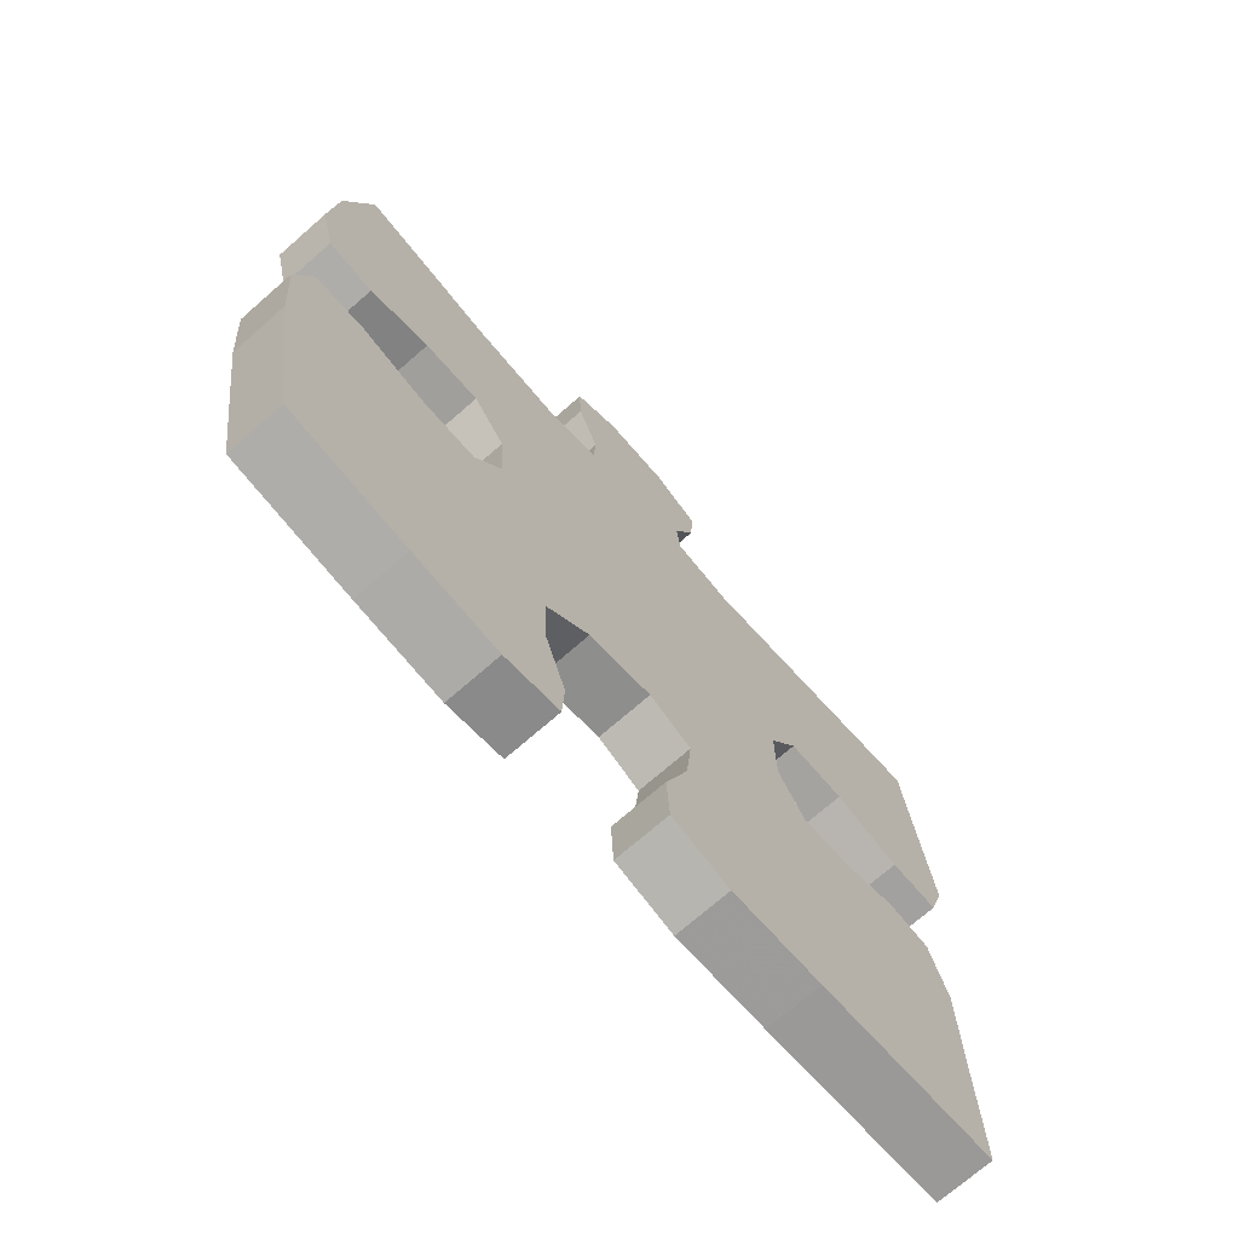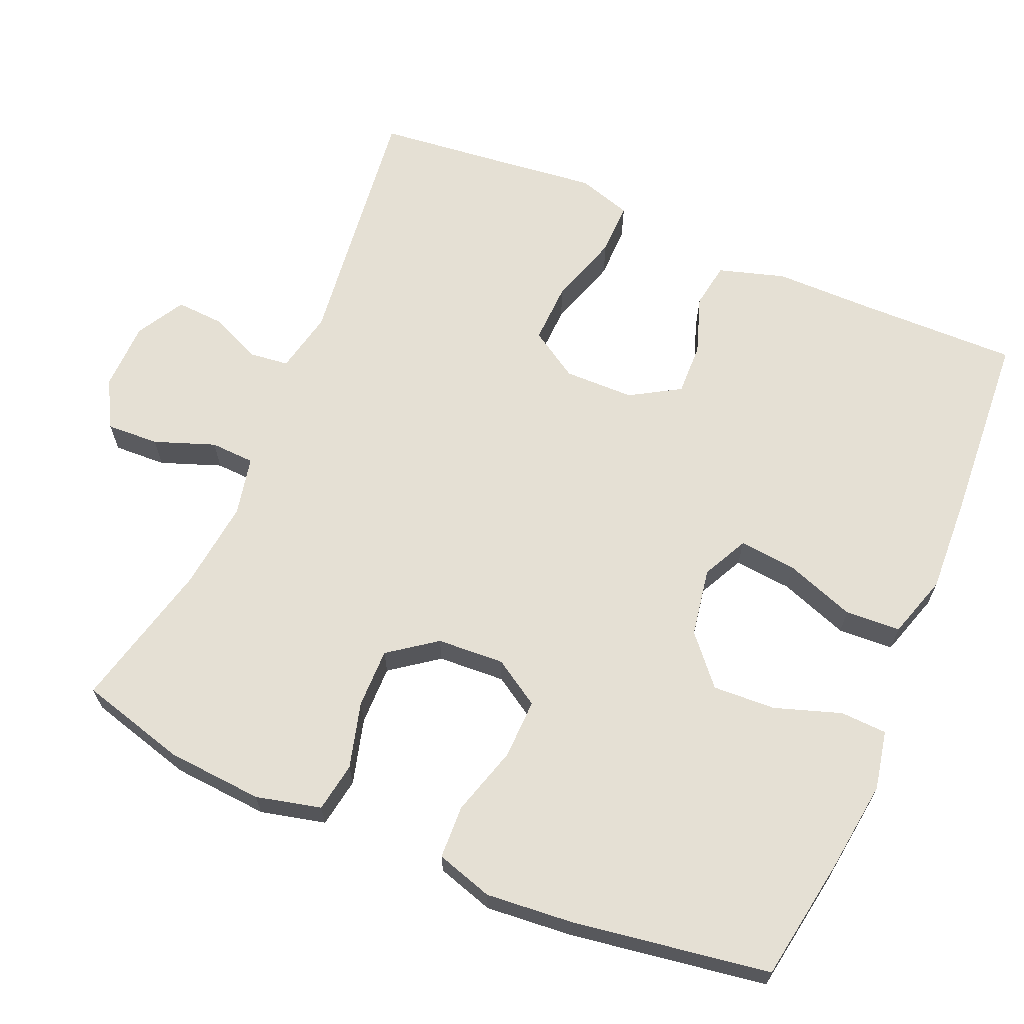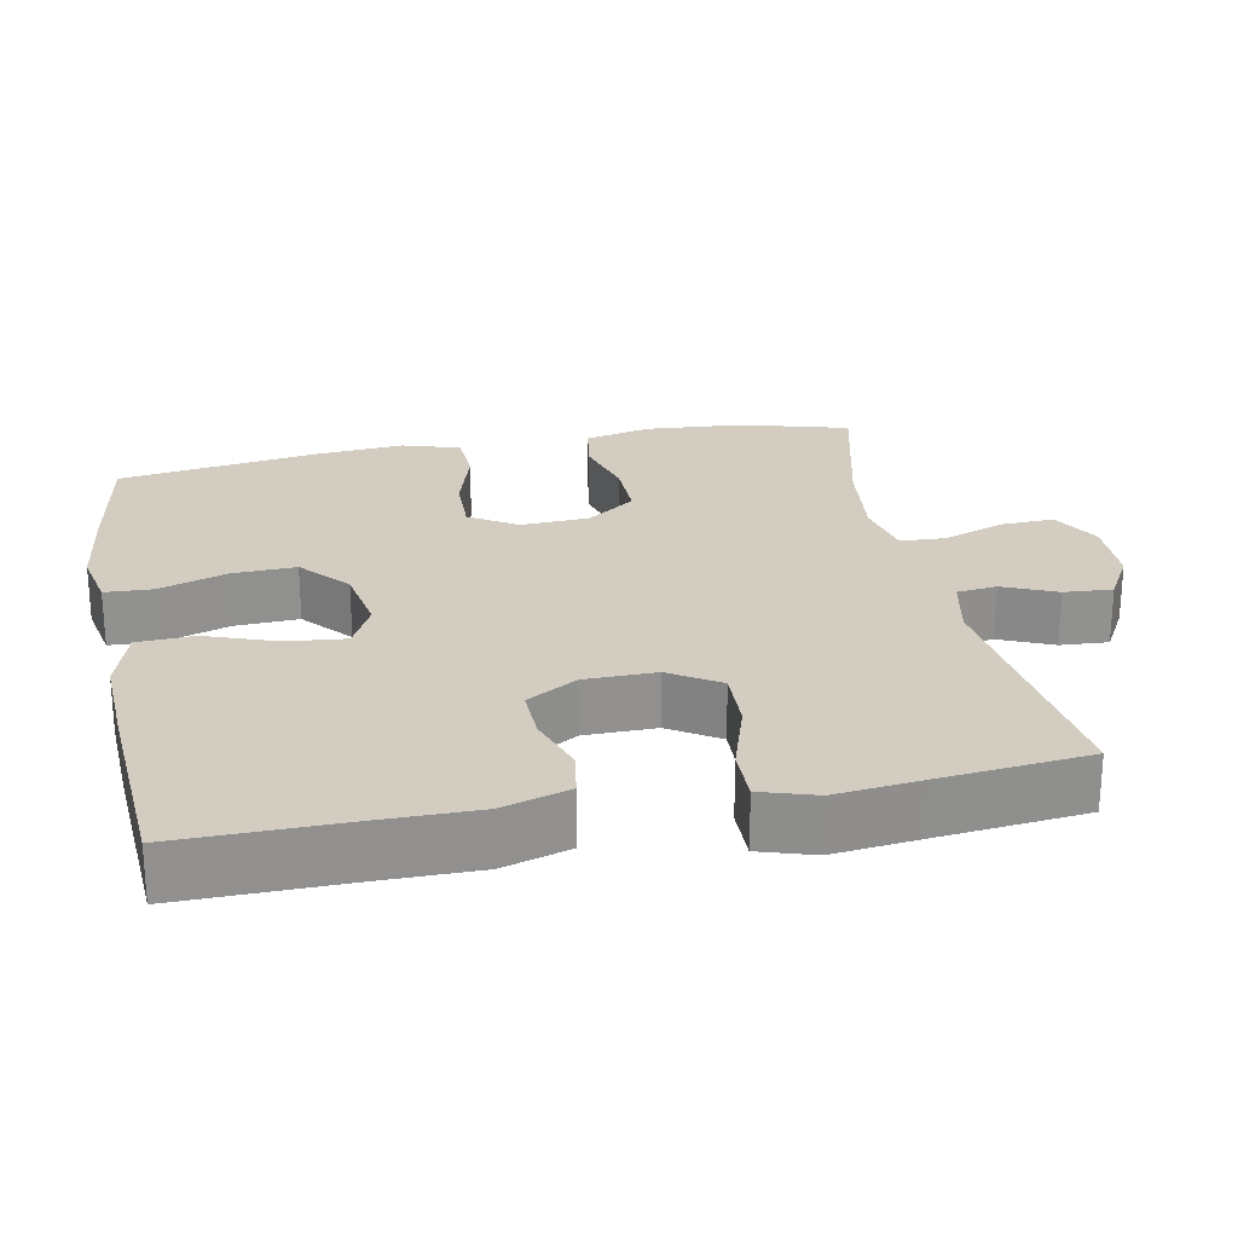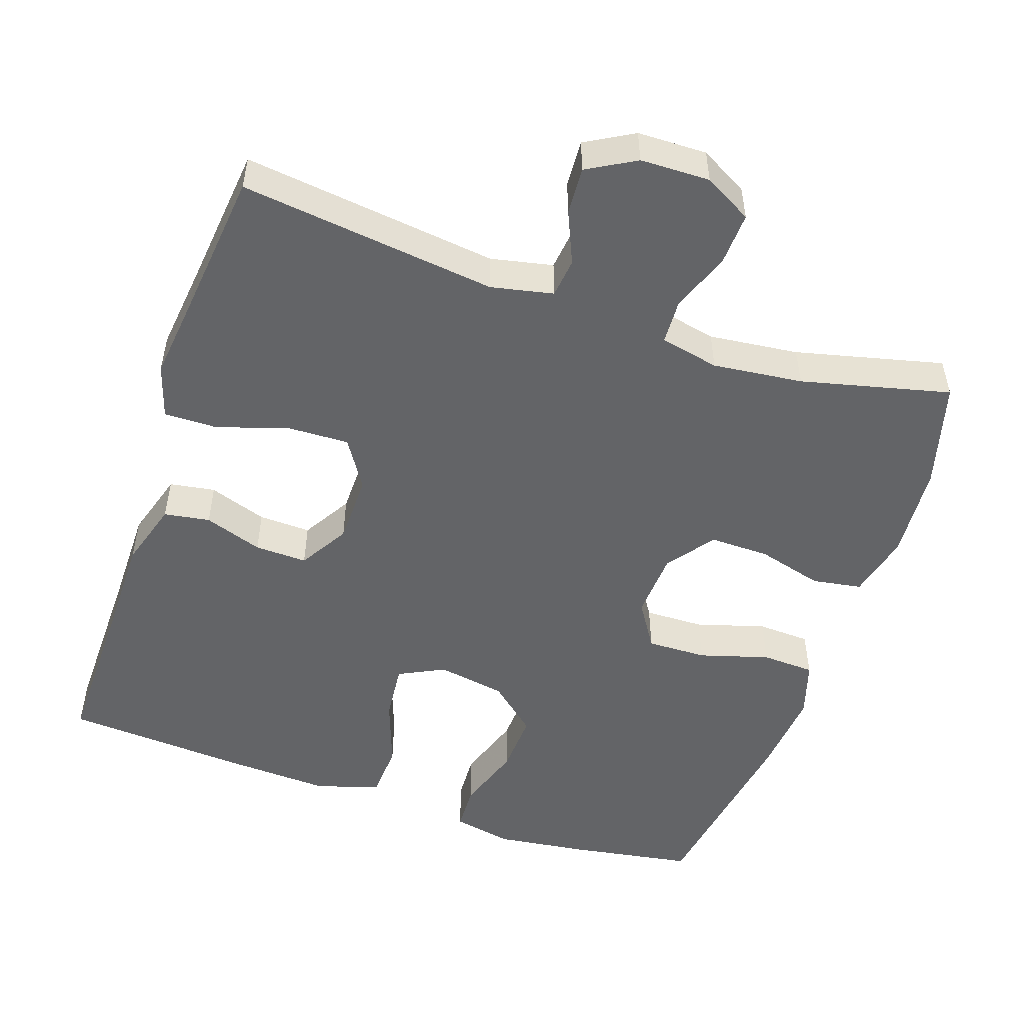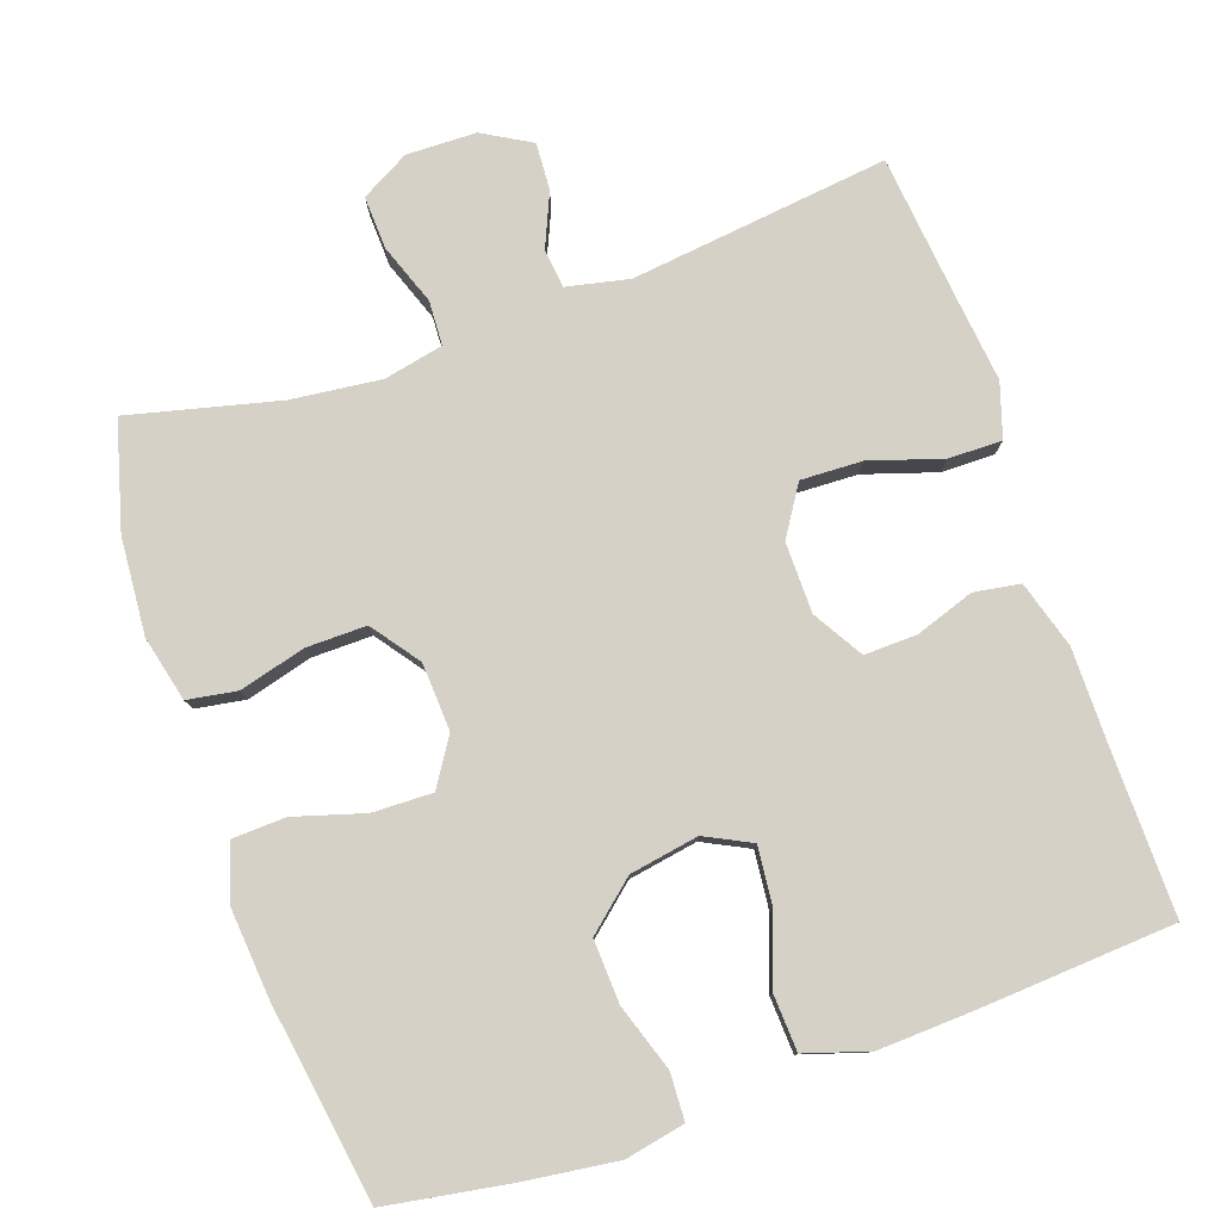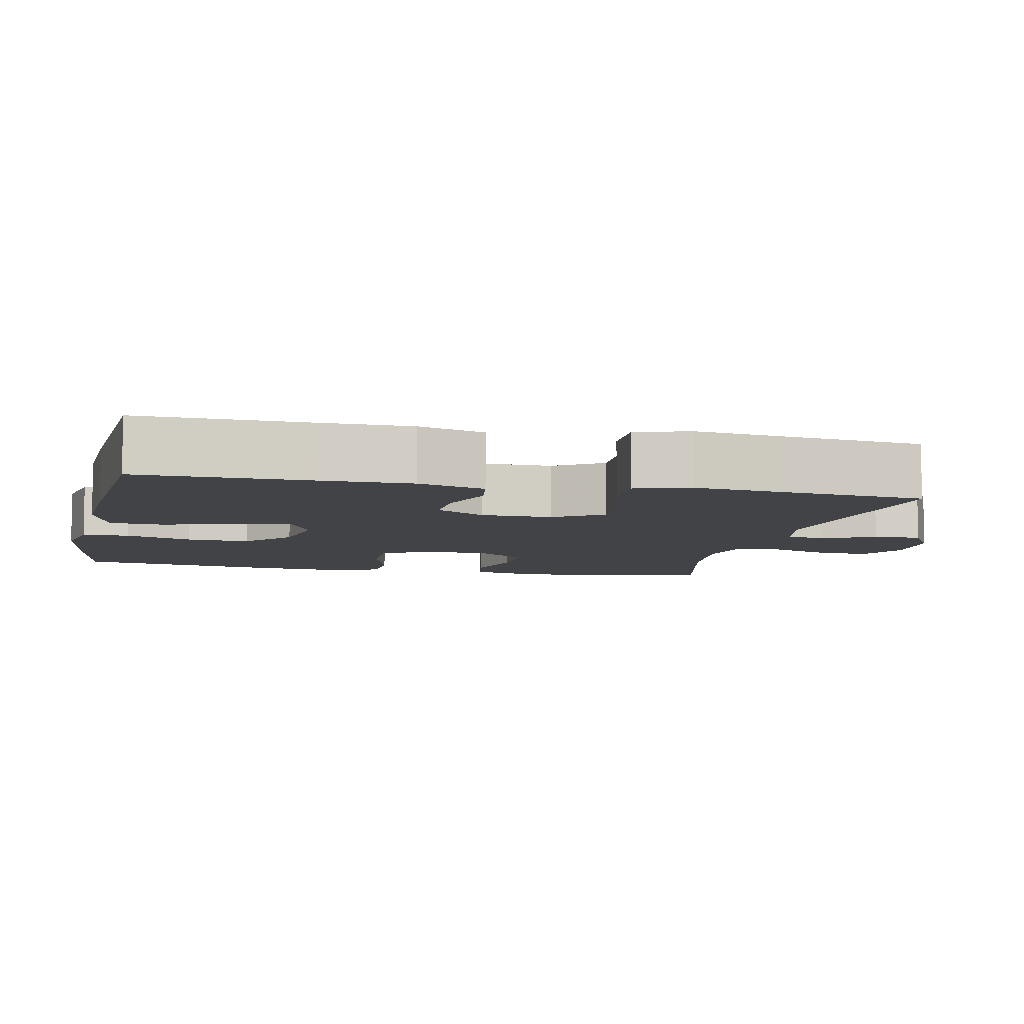
<metadata>
{"format":"obj","ext":"obj","renderer":"f3d","projection":"perspective","resolution":1024,"background":"white","views":[{"elev":-71.7,"azim":131.2,"up":"+Z"},{"elev":65.4,"azim":113.1,"up":"+Y"},{"elev":24.5,"azim":-101.1,"up":"+Y"},{"elev":-51.2,"azim":-18.9,"up":"+Y"},{"elev":79.3,"azim":160.8,"up":"+Y"},{"elev":-7.3,"azim":-102.4,"up":"+Y"}]}
</metadata>
<code>
v -0.5 0.07 0.5
v -0.152 0.07 0.458
v -0.068 0.07 0.476
v -0.062 0.07 0.529
v -0.093 0.07 0.6
v -0.097 0.07 0.664
v -0.032 0.07 0.701
v 0.062 0.07 0.703
v 0.127 0.07 0.667
v 0.124 0.07 0.596
v 0.094 0.07 0.514
v 0.097 0.07 0.454
v 0.177 0.07 0.437
v 0.299 0.07 0.451
v 0.5 0.07 0.5
v 0.54 0.07 0.356
v 0.55 0.07 0.226
v 0.529 0.07 0.138
v 0.462 0.07 0.127
v 0.373 0.07 0.151
v 0.292 0.07 0.152
v 0.245 0.07 0.088
v 0.24 0.07 -0.003
v 0.28 0.07 -0.066
v 0.361 0.07 -0.064
v 0.455 0.07 -0.036
v 0.527 0.07 -0.039
v 0.551 0.07 -0.116
v 0.541 0.07 -0.233
v 0.5 0.07 -0.5
v 0.331 0.07 -0.528
v 0.208 0.07 -0.544
v 0.128 0.07 -0.528
v 0.125 0.07 -0.465
v 0.155 0.07 -0.375
v 0.159 0.07 -0.29
v 0.094 0.07 -0.234
v 0.001 0.07 -0.218
v -0.061 0.07 -0.249
v -0.053 0.07 -0.327
v -0.019 0.07 -0.421
v -0.023 0.07 -0.496
v -0.109 0.07 -0.523
v -0.241 0.07 -0.517
v -0.5 0.07 -0.5
v -0.497 0.07 -0.283
v -0.497 0.07 -0.149
v -0.47 0.07 -0.059
v -0.408 0.07 -0.049
v -0.329 0.07 -0.076
v -0.258 0.07 -0.078
v -0.218 0.07 -0.011
v -0.217 0.07 0.084
v -0.259 0.07 0.15
v -0.342 0.07 0.147
v -0.439 0.07 0.116
v -0.511 0.07 0.115
v -0.534 0.07 0.188
v -0.521 0.07 0.302
v -0.5 0 0.5
v -0.152 0 0.458
v -0.068 0 0.476
v -0.062 0 0.529
v -0.093 0 0.6
v -0.097 0 0.664
v -0.032 0 0.701
v 0.062 0 0.703
v 0.127 0 0.667
v 0.124 0 0.596
v 0.094 0 0.514
v 0.097 0 0.454
v 0.177 0 0.437
v 0.299 0 0.451
v 0.5 0 0.5
v 0.54 0 0.356
v 0.55 0 0.226
v 0.529 0 0.138
v 0.462 0 0.127
v 0.373 0 0.151
v 0.292 0 0.152
v 0.245 0 0.088
v 0.24 0 -0.003
v 0.28 0 -0.066
v 0.361 0 -0.064
v 0.455 0 -0.036
v 0.527 0 -0.039
v 0.551 0 -0.116
v 0.541 0 -0.233
v 0.5 0 -0.5
v 0.331 0 -0.528
v 0.208 0 -0.544
v 0.128 0 -0.528
v 0.125 0 -0.465
v 0.155 0 -0.375
v 0.159 0 -0.29
v 0.094 0 -0.234
v 0.001 0 -0.218
v -0.061 0 -0.249
v -0.053 0 -0.327
v -0.019 0 -0.421
v -0.023 0 -0.496
v -0.109 0 -0.523
v -0.241 0 -0.517
v -0.5 0 -0.5
v -0.497 0 -0.283
v -0.497 0 -0.149
v -0.47 0 -0.059
v -0.408 0 -0.049
v -0.329 0 -0.076
v -0.258 0 -0.078
v -0.218 0 -0.011
v -0.217 0 0.084
v -0.259 0 0.15
v -0.342 0 0.147
v -0.439 0 0.116
v -0.511 0 0.115
v -0.534 0 0.188
v -0.521 0 0.302
f 57 58 59
f 56 57 59
f 55 56 59
f 59 1 2
f 55 59 2
f 54 55 2
f 53 54 2 3
f 52 53 3
f 48 49 50
f 47 48 50
f 46 47 50
f 46 50 51
f 45 46 51
f 44 45 51
f 43 44 51
f 42 43 51
f 41 42 51
f 40 41 51
f 39 40 51 52
f 33 34 35
f 32 33 35
f 31 32 35
f 30 31 35
f 29 30 35
f 28 29 35
f 27 28 35
f 26 27 35
f 25 26 35
f 24 25 35 36
f 23 24 36 37
f 18 19 20
f 17 18 20
f 16 17 20
f 15 16 20
f 14 15 20
f 13 14 20 21
f 12 13 21 22
f 9 10 11
f 8 9 11
f 7 8 11
f 6 7 11
f 5 6 11
f 4 5 11
f 3 4 11 12
f 12 22 23
f 3 12 23
f 52 3 23
f 39 52 23
f 38 39 23
f 23 37 38
f 118 117 116
f 118 116 115
f 118 115 114
f 61 60 118
f 61 118 114
f 61 114 113
f 62 61 113 112
f 62 112 111
f 109 108 107
f 109 107 106
f 109 106 105
f 110 109 105
f 110 105 104
f 110 104 103
f 110 103 102
f 110 102 101
f 110 101 100
f 110 100 99
f 111 110 99 98
f 94 93 92
f 94 92 91
f 94 91 90
f 94 90 89
f 94 89 88
f 94 88 87
f 94 87 86
f 94 86 85
f 94 85 84
f 95 94 84 83
f 96 95 83 82
f 79 78 77
f 79 77 76
f 79 76 75
f 79 75 74
f 79 74 73
f 80 79 73 72
f 81 80 72 71
f 70 69 68
f 70 68 67
f 70 67 66
f 70 66 65
f 70 65 64
f 70 64 63
f 71 70 63 62
f 82 81 71
f 82 71 62
f 82 62 111
f 82 111 98
f 82 98 97
f 97 96 82
f 1 60 61 2
f 2 61 62 3
f 3 62 63 4
f 4 63 64 5
f 5 64 65 6
f 6 65 66 7
f 7 66 67 8
f 8 67 68 9
f 9 68 69 10
f 10 69 70 11
f 11 70 71 12
f 12 71 72 13
f 13 72 73 14
f 14 73 74 15
f 15 74 75 16
f 16 75 76 17
f 17 76 77 18
f 18 77 78 19
f 19 78 79 20
f 20 79 80 21
f 21 80 81 22
f 22 81 82 23
f 23 82 83 24
f 24 83 84 25
f 25 84 85 26
f 26 85 86 27
f 27 86 87 28
f 28 87 88 29
f 29 88 89 30
f 30 89 90 31
f 31 90 91 32
f 32 91 92 33
f 33 92 93 34
f 34 93 94 35
f 35 94 95 36
f 36 95 96 37
f 37 96 97 38
f 38 97 98 39
f 39 98 99 40
f 40 99 100 41
f 41 100 101 42
f 42 101 102 43
f 43 102 103 44
f 44 103 104 45
f 45 104 105 46
f 46 105 106 47
f 47 106 107 48
f 48 107 108 49
f 49 108 109 50
f 50 109 110 51
f 51 110 111 52
f 52 111 112 53
f 53 112 113 54
f 54 113 114 55
f 55 114 115 56
f 56 115 116 57
f 57 116 117 58
f 58 117 118 59
f 59 118 60 1

</code>
